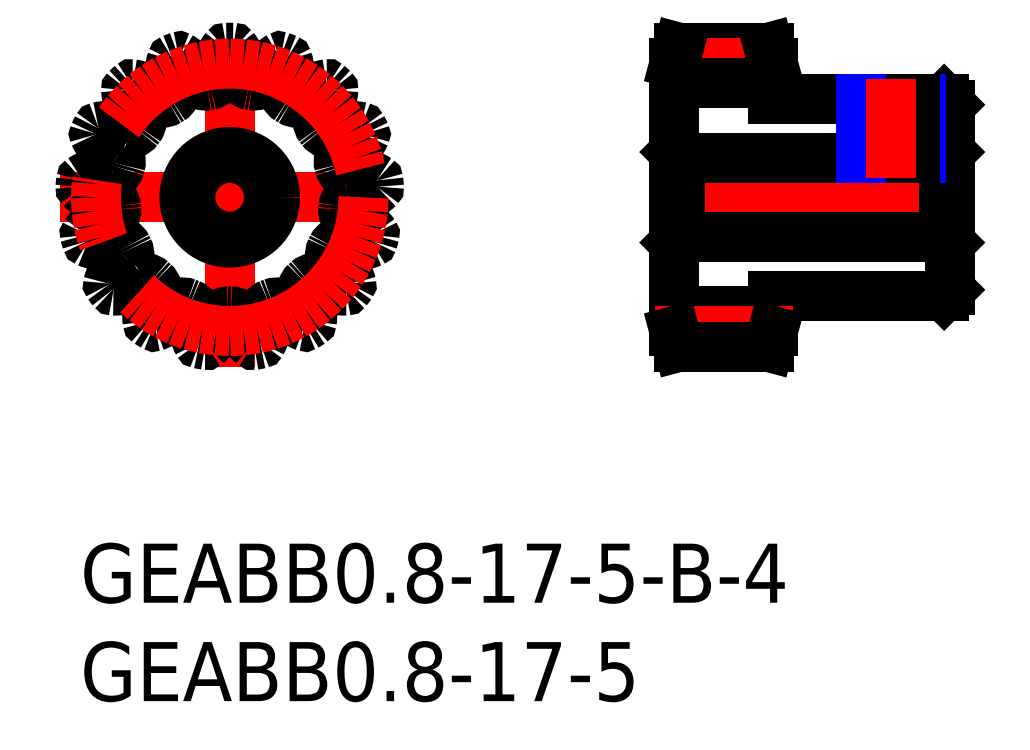
<metadata>
{"format":"dxf","ext":"dxf","renderer":"ezdxf+matplotlib","layout":"modelspace","background":"white","min_lineweight":24,"dpi":150}
</metadata>
<code>
0
SECTION
2
ENTITIES
0
INSERT
8
MSM_CONTINUOUS
2
*U18
10
0
20
0
30
0
0
INSERT
8
MSM_CONTINUOUS
2
*U19
10
0
20
0
30
0
0
LINE
8
MSM_CENTER
10
-1
20
17.6
30
0
11
16.2
21
17.6
31
0
0
LINE
8
MSM_CENTER
10
7.6
20
9
30
0
11
7.6
21
26.2
31
0
0
ARC
8
MSM_CONTINUOUS
10
7.6
20
17.6
30
0
40
5.8
50
353.9
51
355.6
0
CIRCLE
8
MSM_CONTINUOUS
10
7.6
20
17.6
30
0
40
2
0
ARC
8
MSM_CONTINUOUS
10
14.11
20
15.86
30
0
40
1.7
50
88.39
51
104.7
0
ARC
8
MSM_CONTINUOUS
10
0.09891
20
18.13
30
0
40
0.08
50
175.9
51
225.7
0
ARC
8
MSM_CONTINUOUS
10
1.527
20
19.6
30
0
40
2.125
50
225.7
51
250
0
ARC
8
MSM_CONTINUOUS
10
1.022
20
18.21
30
0
40
0.6487
50
250
51
271.7
0
ARC
8
MSM_CONTINUOUS
10
1.089
20
15.86
30
0
40
1.7
50
75.29
51
91.61
0
ARC
8
MSM_CONTINUOUS
10
1.419
20
17.12
30
0
40
0.4
50
4.447
51
75.29
0
ARC
8
MSM_CONTINUOUS
10
7.6
20
17.6
30
0
40
5.8
50
184.4
51
186.1
0
ARC
8
MSM_CONTINUOUS
10
1.436
20
16.94
30
0
40
0.4
50
295.3
51
6.141
0
ARC
8
MSM_CONTINUOUS
10
0.8801
20
18.11
30
0
40
1.7
50
279
51
295.3
0
ARC
8
MSM_CONTINUOUS
10
1.246
20
15.79
30
0
40
0.6487
50
98.91
51
120.6
0
ARC
8
MSM_CONTINUOUS
10
1.997
20
14.52
30
0
40
2.125
50
120.6
51
144.9
0
ARC
8
MSM_CONTINUOUS
10
0.3245
20
15.7
30
0
40
0.08
50
144.9
51
194.7
0
ARC
8
MSM_CONTINUOUS
10
7.6
20
17.6
30
0
40
7.6
50
194.7
51
197.1
0
ARC
8
MSM_CONTINUOUS
10
0.4129
20
15.39
30
0
40
0.08
50
197.1
51
246.9
0
ARC
8
MSM_CONTINUOUS
10
1.216
20
17.27
30
0
40
2.125
50
246.9
51
271.2
0
ARC
8
MSM_CONTINUOUS
10
1.246
20
15.79
30
0
40
0.6487
50
271.2
51
292.9
0
ARC
8
MSM_CONTINUOUS
10
2.156
20
13.63
30
0
40
1.7
50
96.47
51
112.8
0
ARC
8
MSM_CONTINUOUS
10
2.01
20
14.92
30
0
40
0.4
50
25.62
51
96.47
0
ARC
8
MSM_CONTINUOUS
10
7.6
20
17.6
30
0
40
5.8
50
205.6
51
207.3
0
ARC
8
MSM_CONTINUOUS
10
2.091
20
14.75
30
0
40
0.4
50
316.5
51
27.32
0
ARC
8
MSM_CONTINUOUS
10
1.149
20
15.65
30
0
40
1.7
50
300.2
51
316.5
0
ARC
8
MSM_CONTINUOUS
10
2.328
20
13.62
30
0
40
0.6487
50
120.1
51
141.8
0
ARC
8
MSM_CONTINUOUS
10
3.488
20
12.71
30
0
40
2.125
50
141.8
51
166.1
0
ARC
8
MSM_CONTINUOUS
10
1.503
20
13.2
30
0
40
0.08
50
166.1
51
215.8
0
ARC
8
MSM_CONTINUOUS
10
7.6
20
17.6
30
0
40
7.6
50
215.8
51
218.3
0
ARC
8
MSM_CONTINUOUS
10
1.698
20
12.94
30
0
40
0.08
50
218.3
51
268.1
0
ARC
8
MSM_CONTINUOUS
10
1.767
20
14.98
30
0
40
2.125
50
268.1
51
292.4
0
ARC
8
MSM_CONTINUOUS
10
2.328
20
13.62
30
0
40
0.6487
50
292.4
51
314
0
ARC
8
MSM_CONTINUOUS
10
3.959
20
11.93
30
0
40
1.7
50
117.6
51
134
0
ARC
8
MSM_CONTINUOUS
10
3.356
20
13.08
30
0
40
0.4
50
46.8
51
117.6
0
ARC
8
MSM_CONTINUOUS
10
7.6
20
17.6
30
0
40
5.8
50
226.8
51
228.5
0
ARC
8
MSM_CONTINUOUS
10
3.491
20
12.96
30
0
40
0.4
50
337.6
51
48.49
0
ARC
8
MSM_CONTINUOUS
10
2.289
20
13.45
30
0
40
1.7
50
321.3
51
337.6
0
ARC
8
MSM_CONTINUOUS
10
4.122
20
11.98
30
0
40
0.6487
50
141.3
51
162.9
0
ARC
8
MSM_CONTINUOUS
10
5.534
20
11.55
30
0
40
2.125
50
162.9
51
187.2
0
ARC
8
MSM_CONTINUOUS
10
3.505
20
11.29
30
0
40
0.08
50
187.2
51
237
0
ARC
8
MSM_CONTINUOUS
10
7.6
20
17.6
30
0
40
7.6
50
237
51
239.5
0
ARC
8
MSM_CONTINUOUS
10
3.779
20
11.12
30
0
40
0.08
50
239.5
51
289.2
0
ARC
8
MSM_CONTINUOUS
10
3.105
20
13.05
30
0
40
2.125
50
289.2
51
313.5
0
ARC
8
MSM_CONTINUOUS
10
4.122
20
11.98
30
0
40
0.6487
50
313.5
51
335.2
0
ARC
8
MSM_CONTINUOUS
10
6.254
20
11
30
0
40
1.7
50
138.8
51
155.1
0
ARC
8
MSM_CONTINUOUS
10
5.275
20
11.85
30
0
40
0.4
50
67.98
51
138.8
0
ARC
8
MSM_CONTINUOUS
10
7.6
20
17.6
30
0
40
5.8
50
248
51
249.7
0
ARC
8
MSM_CONTINUOUS
10
5.446
20
11.79
30
0
40
0.4
50
358.8
51
69.67
0
ARC
8
MSM_CONTINUOUS
10
4.146
20
11.81
30
0
40
1.7
50
342.5
51
358.8
0
ARC
8
MSM_CONTINUOUS
10
6.386
20
11.11
30
0
40
0.6487
50
162.4
51
184.1
0
ARC
8
MSM_CONTINUOUS
10
7.859
20
11.21
30
0
40
2.125
50
184.1
51
208.4
0
ARC
8
MSM_CONTINUOUS
10
6.06
20
10.24
30
0
40
0.08
50
208.4
51
258.2
0
ARC
8
MSM_CONTINUOUS
10
7.6
20
17.6
30
0
40
7.6
50
258.2
51
260.6
0
ARC
8
MSM_CONTINUOUS
10
6.377
20
10.18
30
0
40
0.08
50
260.6
51
310.4
0
ARC
8
MSM_CONTINUOUS
10
5.051
20
11.74
30
0
40
2.125
50
310.4
51
334.7
0
ARC
8
MSM_CONTINUOUS
10
6.386
20
11.11
30
0
40
0.6487
50
334.7
51
356.4
0
ARC
8
MSM_CONTINUOUS
10
8.73
20
10.96
30
0
40
1.7
50
160
51
176.3
0
ARC
8
MSM_CONTINUOUS
10
7.508
20
11.4
30
0
40
0.4
50
89.15
51
160
0
ARC
8
MSM_CONTINUOUS
10
7.6
20
17.6
30
0
40
5.8
50
269.2
51
270.8
0
ARC
8
MSM_CONTINUOUS
10
7.692
20
11.4
30
0
40
0.4
50
20
51
90.85
0
ARC
8
MSM_CONTINUOUS
10
6.47
20
10.96
30
0
40
1.7
50
3.684
51
20
0
ARC
8
MSM_CONTINUOUS
10
8.814
20
11.11
30
0
40
0.6487
50
183.6
51
205.3
0
ARC
8
MSM_CONTINUOUS
10
10.15
20
11.74
30
0
40
2.125
50
205.3
51
229.6
0
ARC
8
MSM_CONTINUOUS
10
8.823
20
10.18
30
0
40
0.08
50
229.6
51
279.4
0
ARC
8
MSM_CONTINUOUS
10
7.6
20
17.6
30
0
40
7.6
50
279.4
51
281.8
0
ARC
8
MSM_CONTINUOUS
10
9.14
20
10.24
30
0
40
0.08
50
281.8
51
331.6
0
ARC
8
MSM_CONTINUOUS
10
7.341
20
11.21
30
0
40
2.125
50
331.6
51
355.9
0
ARC
8
MSM_CONTINUOUS
10
8.814
20
11.11
30
0
40
0.6487
50
355.9
51
17.56
0
ARC
8
MSM_CONTINUOUS
10
11.05
20
11.81
30
0
40
1.7
50
181.2
51
197.5
0
ARC
8
MSM_CONTINUOUS
10
9.754
20
11.79
30
0
40
0.4
50
110.3
51
181.2
0
ARC
8
MSM_CONTINUOUS
10
7.6
20
17.6
30
0
40
5.8
50
290.3
51
292
0
ARC
8
MSM_CONTINUOUS
10
9.925
20
11.85
30
0
40
0.4
50
41.18
51
112
0
ARC
8
MSM_CONTINUOUS
10
8.946
20
11
30
0
40
1.7
50
24.86
51
41.18
0
ARC
8
MSM_CONTINUOUS
10
11.08
20
11.98
30
0
40
0.6487
50
204.8
51
226.5
0
ARC
8
MSM_CONTINUOUS
10
12.09
20
13.05
30
0
40
2.125
50
226.5
51
250.8
0
ARC
8
MSM_CONTINUOUS
10
11.42
20
11.12
30
0
40
0.08
50
250.8
51
300.5
0
ARC
8
MSM_CONTINUOUS
10
7.6
20
17.6
30
0
40
7.6
50
300.5
51
303
0
ARC
8
MSM_CONTINUOUS
10
11.7
20
11.29
30
0
40
0.08
50
303
51
352.8
0
ARC
8
MSM_CONTINUOUS
10
9.666
20
11.55
30
0
40
2.125
50
352.8
51
17.06
0
ARC
8
MSM_CONTINUOUS
10
11.08
20
11.98
30
0
40
0.6487
50
17.06
51
38.74
0
ARC
8
MSM_CONTINUOUS
10
12.91
20
13.45
30
0
40
1.7
50
202.4
51
218.7
0
ARC
8
MSM_CONTINUOUS
10
11.71
20
12.96
30
0
40
0.4
50
131.5
51
202.4
0
ARC
8
MSM_CONTINUOUS
10
7.6
20
17.6
30
0
40
5.8
50
311.5
51
313.2
0
ARC
8
MSM_CONTINUOUS
10
11.84
20
13.08
30
0
40
0.4
50
62.35
51
133.2
0
ARC
8
MSM_CONTINUOUS
10
11.24
20
11.93
30
0
40
1.7
50
46.04
51
62.35
0
ARC
8
MSM_CONTINUOUS
10
12.87
20
13.62
30
0
40
0.6487
50
226
51
247.6
0
ARC
8
MSM_CONTINUOUS
10
13.43
20
14.98
30
0
40
2.125
50
247.6
51
271.9
0
ARC
8
MSM_CONTINUOUS
10
13.5
20
12.94
30
0
40
0.08
50
271.9
51
321.7
0
ARC
8
MSM_CONTINUOUS
10
7.6
20
17.6
30
0
40
7.6
50
321.7
51
324.2
0
ARC
8
MSM_CONTINUOUS
10
13.7
20
13.2
30
0
40
0.08
50
324.2
51
13.95
0
ARC
8
MSM_CONTINUOUS
10
11.71
20
12.71
30
0
40
2.125
50
13.95
51
38.24
0
ARC
8
MSM_CONTINUOUS
10
12.87
20
13.62
30
0
40
0.6487
50
38.24
51
59.92
0
ARC
8
MSM_CONTINUOUS
10
14.05
20
15.65
30
0
40
1.7
50
223.5
51
239.8
0
ARC
8
MSM_CONTINUOUS
10
13.11
20
14.75
30
0
40
0.4
50
152.7
51
223.5
0
ARC
8
MSM_CONTINUOUS
10
7.6
20
17.6
30
0
40
5.8
50
332.7
51
334.4
0
ARC
8
MSM_CONTINUOUS
10
13.19
20
14.92
30
0
40
0.4
50
83.53
51
154.4
0
ARC
8
MSM_CONTINUOUS
10
13.04
20
13.63
30
0
40
1.7
50
67.21
51
83.53
0
ARC
8
MSM_CONTINUOUS
10
13.95
20
15.79
30
0
40
0.6487
50
247.1
51
268.8
0
ARC
8
MSM_CONTINUOUS
10
13.98
20
17.27
30
0
40
2.125
50
268.8
51
293.1
0
ARC
8
MSM_CONTINUOUS
10
14.79
20
15.39
30
0
40
0.08
50
293.1
51
342.9
0
ARC
8
MSM_CONTINUOUS
10
7.6
20
17.6
30
0
40
7.6
50
342.9
51
345.3
0
ARC
8
MSM_CONTINUOUS
10
14.88
20
15.7
30
0
40
0.08
50
345.3
51
35.13
0
ARC
8
MSM_CONTINUOUS
10
13.2
20
14.52
30
0
40
2.125
50
35.13
51
59.41
0
ARC
8
MSM_CONTINUOUS
10
13.95
20
15.79
30
0
40
0.6487
50
59.41
51
81.09
0
ARC
8
MSM_CONTINUOUS
10
14.32
20
18.11
30
0
40
1.7
50
244.7
51
261
0
ARC
8
MSM_CONTINUOUS
10
13.76
20
16.94
30
0
40
0.4
50
173.9
51
244.7
0
ARC
8
MSM_CONTINUOUS
10
6.172
20
23.83
30
0
40
2.125
50
14.71
51
38.99
0
ARC
8
MSM_CONTINUOUS
10
13.78
20
17.12
30
0
40
0.4
50
104.7
51
175.6
0
ARC
8
MSM_CONTINUOUS
10
7.6
20
17.6
30
0
40
7.6
50
88.77
51
91.23
0
ARC
8
MSM_CONTINUOUS
10
14.18
20
18.21
30
0
40
0.6487
50
268.3
51
290
0
ARC
8
MSM_CONTINUOUS
10
13.67
20
19.6
30
0
40
2.125
50
290
51
314.3
0
ARC
8
MSM_CONTINUOUS
10
15.1
20
18.13
30
0
40
0.08
50
314.3
51
4.064
0
ARC
8
MSM_CONTINUOUS
10
7.6
20
17.6
30
0
40
7.6
50
4.064
51
6.525
0
ARC
8
MSM_CONTINUOUS
10
15.07
20
18.45
30
0
40
0.08
50
6.525
51
56.3
0
ARC
8
MSM_CONTINUOUS
10
13.94
20
16.75
30
0
40
2.125
50
56.3
51
80.59
0
ARC
8
MSM_CONTINUOUS
10
14.18
20
18.21
30
0
40
0.6487
50
80.59
51
102.3
0
ARC
8
MSM_CONTINUOUS
10
13.68
20
20.51
30
0
40
1.7
50
265.9
51
282.2
0
ARC
8
MSM_CONTINUOUS
10
13.59
20
19.21
30
0
40
0.4
50
195
51
265.9
0
ARC
8
MSM_CONTINUOUS
10
7.6
20
17.6
30
0
40
5.8
50
15.04
51
16.73
0
ARC
8
MSM_CONTINUOUS
10
13.54
20
19.38
30
0
40
0.4
50
125.9
51
196.7
0
ARC
8
MSM_CONTINUOUS
10
14.3
20
18.33
30
0
40
1.7
50
109.6
51
125.9
0
ARC
8
MSM_CONTINUOUS
10
13.51
20
20.54
30
0
40
0.6487
50
289.5
51
311.2
0
ARC
8
MSM_CONTINUOUS
10
12.54
20
21.66
30
0
40
2.125
50
311.2
51
335.5
0
ARC
8
MSM_CONTINUOUS
10
14.4
20
20.81
30
0
40
0.08
50
335.5
51
25.24
0
ARC
8
MSM_CONTINUOUS
10
7.6
20
17.6
30
0
40
7.6
50
25.24
51
27.7
0
ARC
8
MSM_CONTINUOUS
10
14.26
20
21.1
30
0
40
0.08
50
27.7
51
77.48
0
ARC
8
MSM_CONTINUOUS
10
13.81
20
19.1
30
0
40
2.125
50
77.48
51
101.8
0
ARC
8
MSM_CONTINUOUS
10
13.51
20
20.54
30
0
40
0.6487
50
101.8
51
123.4
0
ARC
8
MSM_CONTINUOUS
10
12.22
20
22.51
30
0
40
1.7
50
287.1
51
303.4
0
ARC
8
MSM_CONTINUOUS
10
12.6
20
21.26
30
0
40
0.4
50
216.2
51
287.1
0
ARC
8
MSM_CONTINUOUS
10
7.6
20
17.6
30
0
40
5.8
50
36.21
51
37.91
0
ARC
8
MSM_CONTINUOUS
10
12.49
20
21.41
30
0
40
0.4
50
147.1
51
217.9
0
ARC
8
MSM_CONTINUOUS
10
13.58
20
20.7
30
0
40
1.7
50
130.7
51
147.1
0
ARC
8
MSM_CONTINUOUS
10
12.05
20
22.48
30
0
40
0.6487
50
310.7
51
332.4
0
ARC
8
MSM_CONTINUOUS
10
10.74
20
23.17
30
0
40
2.125
50
332.4
51
356.6
0
ARC
8
MSM_CONTINUOUS
10
12.78
20
23.05
30
0
40
0.08
50
356.6
51
46.42
0
ARC
8
MSM_CONTINUOUS
10
7.6
20
17.6
30
0
40
7.6
50
46.42
51
48.88
0
ARC
8
MSM_CONTINUOUS
10
12.55
20
23.26
30
0
40
0.08
50
48.88
51
98.66
0
ARC
8
MSM_CONTINUOUS
10
12.85
20
21.24
30
0
40
2.125
50
98.66
51
122.9
0
ARC
8
MSM_CONTINUOUS
10
12.05
20
22.48
30
0
40
0.6487
50
122.9
51
144.6
0
ARC
8
MSM_CONTINUOUS
10
10.14
20
23.84
30
0
40
1.7
50
308.2
51
324.6
0
ARC
8
MSM_CONTINUOUS
10
10.94
20
22.82
30
0
40
0.4
50
237.4
51
308.2
0
ARC
8
MSM_CONTINUOUS
10
7.6
20
17.6
30
0
40
5.8
50
57.39
51
59.08
0
ARC
8
MSM_CONTINUOUS
10
10.79
20
22.92
30
0
40
0.4
50
168.2
51
239.1
0
ARC
8
MSM_CONTINUOUS
10
12.06
20
22.65
30
0
40
1.7
50
151.9
51
168.2
0
ARC
8
MSM_CONTINUOUS
10
9.986
20
23.76
30
0
40
0.6487
50
331.8
51
353.5
0
ARC
8
MSM_CONTINUOUS
10
8.52
20
23.93
30
0
40
2.125
50
353.5
51
17.81
0
ARC
8
MSM_CONTINUOUS
10
10.47
20
24.55
30
0
40
0.08
50
17.81
51
67.59
0
ARC
8
MSM_CONTINUOUS
10
7.6
20
17.6
30
0
40
7.6
50
67.59
51
70.05
0
ARC
8
MSM_CONTINUOUS
10
10.17
20
24.67
30
0
40
0.08
50
70.05
51
119.8
0
ARC
8
MSM_CONTINUOUS
10
11.18
20
22.89
30
0
40
2.125
50
119.8
51
144.1
0
ARC
8
MSM_CONTINUOUS
10
9.986
20
23.76
30
0
40
0.6487
50
144.1
51
165.8
0
ARC
8
MSM_CONTINUOUS
10
7.71
20
24.34
30
0
40
1.7
50
329.4
51
345.7
0
ARC
8
MSM_CONTINUOUS
10
8.829
20
23.68
30
0
40
0.4
50
258.6
51
329.4
0
ARC
8
MSM_CONTINUOUS
10
7.6
20
17.6
30
0
40
5.8
50
78.56
51
80.26
0
ARC
8
MSM_CONTINUOUS
10
8.649
20
23.71
30
0
40
0.4
50
189.4
51
260.3
0
ARC
8
MSM_CONTINUOUS
10
9.932
20
23.92
30
0
40
1.7
50
173.1
51
189.4
0
ARC
8
MSM_CONTINUOUS
10
7.6
20
24.21
30
0
40
0.6487
50
353
51
14.71
0
ARC
8
MSM_CONTINUOUS
10
7.6
20
17.6
30
0
40
7.6
50
131.1
51
133.6
0
ARC
8
MSM_CONTINUOUS
10
7.761
20
25.12
30
0
40
0.08
50
38.99
51
88.77
0
ARC
8
MSM_CONTINUOUS
10
4.457
20
23.17
30
0
40
2.125
50
183.4
51
207.6
0
ARC
8
MSM_CONTINUOUS
10
7.439
20
25.12
30
0
40
0.08
50
91.23
51
141
0
ARC
8
MSM_CONTINUOUS
10
9.028
20
23.83
30
0
40
2.125
50
141
51
165.3
0
ARC
8
MSM_CONTINUOUS
10
7.6
20
24.21
30
0
40
0.6487
50
165.3
51
187
0
ARC
8
MSM_CONTINUOUS
10
5.268
20
23.92
30
0
40
1.7
50
350.6
51
6.904
0
ARC
8
MSM_CONTINUOUS
10
6.551
20
23.71
30
0
40
0.4
50
279.7
51
350.6
0
ARC
8
MSM_CONTINUOUS
10
7.6
20
17.6
30
0
40
5.8
50
99.74
51
101.4
0
ARC
8
MSM_CONTINUOUS
10
6.371
20
23.68
30
0
40
0.4
50
210.6
51
281.4
0
ARC
8
MSM_CONTINUOUS
10
7.49
20
24.34
30
0
40
1.7
50
194.3
51
210.6
0
ARC
8
MSM_CONTINUOUS
10
5.214
20
23.76
30
0
40
0.6487
50
14.2
51
35.88
0
ARC
8
MSM_CONTINUOUS
10
4.017
20
22.89
30
0
40
2.125
50
35.88
51
60.17
0
ARC
8
MSM_CONTINUOUS
10
5.035
20
24.67
30
0
40
0.08
50
60.17
51
109.9
0
ARC
8
MSM_CONTINUOUS
10
7.6
20
17.6
30
0
40
7.6
50
109.9
51
112.4
0
ARC
8
MSM_CONTINUOUS
10
4.734
20
24.55
30
0
40
0.08
50
112.4
51
162.2
0
ARC
8
MSM_CONTINUOUS
10
6.68
20
23.93
30
0
40
2.125
50
162.2
51
186.5
0
ARC
8
MSM_CONTINUOUS
10
5.214
20
23.76
30
0
40
0.6487
50
186.5
51
208.2
0
ARC
8
MSM_CONTINUOUS
10
3.142
20
22.65
30
0
40
1.7
50
11.76
51
28.08
0
ARC
8
MSM_CONTINUOUS
10
4.414
20
22.92
30
0
40
0.4
50
300.9
51
11.76
0
ARC
8
MSM_CONTINUOUS
10
7.6
20
17.6
30
0
40
5.8
50
120.9
51
122.6
0
ARC
8
MSM_CONTINUOUS
10
4.259
20
22.82
30
0
40
0.4
50
231.8
51
302.6
0
ARC
8
MSM_CONTINUOUS
10
5.063
20
23.84
30
0
40
1.7
50
215.4
51
231.8
0
ARC
8
MSM_CONTINUOUS
10
3.149
20
22.48
30
0
40
0.6487
50
35.38
51
57.06
0
ARC
8
MSM_CONTINUOUS
10
2.347
20
21.24
30
0
40
2.125
50
57.06
51
81.34
0
ARC
8
MSM_CONTINUOUS
10
2.654
20
23.26
30
0
40
0.08
50
81.34
51
131.1
0
ARC
8
MSM_CONTINUOUS
10
0.7979
20
20.81
30
0
40
0.08
50
154.8
51
204.5
0
ARC
8
MSM_CONTINUOUS
10
2.416
20
23.05
30
0
40
0.08
50
133.6
51
183.4
0
ARC
8
MSM_CONTINUOUS
10
1.686
20
20.54
30
0
40
0.6487
50
228.8
51
250.5
0
ARC
8
MSM_CONTINUOUS
10
3.149
20
22.48
30
0
40
0.6487
50
207.6
51
229.3
0
ARC
8
MSM_CONTINUOUS
10
1.617
20
20.7
30
0
40
1.7
50
32.94
51
49.26
0
ARC
8
MSM_CONTINUOUS
10
2.708
20
21.41
30
0
40
0.4
50
322.1
51
32.94
0
ARC
8
MSM_CONTINUOUS
10
7.6
20
17.6
30
0
40
5.8
50
142.1
51
143.8
0
ARC
8
MSM_CONTINUOUS
10
2.598
20
21.26
30
0
40
0.4
50
252.9
51
323.8
0
ARC
8
MSM_CONTINUOUS
10
2.979
20
22.51
30
0
40
1.7
50
236.6
51
252.9
0
ARC
8
MSM_CONTINUOUS
10
1.686
20
20.54
30
0
40
0.6487
50
56.55
51
78.24
0
ARC
8
MSM_CONTINUOUS
10
1.385
20
19.1
30
0
40
2.125
50
78.24
51
102.5
0
ARC
8
MSM_CONTINUOUS
10
0.9419
20
21.1
30
0
40
0.08
50
102.5
51
152.3
0
ARC
8
MSM_CONTINUOUS
10
7.6
20
17.6
30
0
40
7.6
50
152.3
51
154.8
0
ARC
8
MSM_CONTINUOUS
10
1.612
20
19.21
30
0
40
0.4
50
274.1
51
345
0
ARC
8
MSM_CONTINUOUS
10
2.658
20
21.66
30
0
40
2.125
50
204.5
51
228.8
0
ARC
8
MSM_CONTINUOUS
10
1.022
20
18.21
30
0
40
0.6487
50
77.73
51
99.41
0
ARC
8
MSM_CONTINUOUS
10
0.9004
20
18.33
30
0
40
1.7
50
54.12
51
70.43
0
ARC
8
MSM_CONTINUOUS
10
1.662
20
19.38
30
0
40
0.4
50
343.3
51
54.12
0
ARC
8
MSM_CONTINUOUS
10
7.6
20
17.6
30
0
40
5.8
50
163.3
51
165
0
ARC
8
MSM_CONTINUOUS
10
0.1287
20
18.45
30
0
40
0.08
50
123.7
51
173.5
0
ARC
8
MSM_CONTINUOUS
10
7.6
20
17.6
30
0
40
7.6
50
173.5
51
175.9
0
ARC
8
MSM_CONTINUOUS
10
1.519
20
20.51
30
0
40
1.7
50
257.8
51
274.1
0
ARC
8
MSM_CONTINUOUS
10
1.263
20
16.75
30
0
40
2.125
50
99.41
51
123.7
0
CIRCLE
8
MSM_CENTER
10
7.6
20
17.6
30
0
40
6.8
0
LINE
8
MSM_CENTER
10
45.2
20
17.6
30
0
11
29.2
21
17.6
31
0
0
LINE
8
MSM_CONTINUOUS
10
30.2
20
24.4
30
0
11
30.2
21
10.8
31
0
0
LINE
8
MSM_CONTINUOUS
10
30.5
20
19.6
30
0
11
30.5
21
15.6
31
0
0
LINE
8
MSM_CONTINUOUS
10
43.9
20
22.6
30
0
11
35.2
21
22.6
31
0
0
LINE
8
MSM_CONTINUOUS
10
34.99
20
25.2
30
0
11
30.41
21
25.2
31
0
0
LINE
8
MSM_CONTINUOUS
10
30.2
20
19.9
30
0
11
30.5
21
19.6
31
0
0
LINE
8
MSM_CONTINUOUS
10
43.9
20
19.6
30
0
11
30.5
21
19.6
31
0
0
LINE
8
MSM_CONTINUOUS
10
43.9
20
19.6
30
0
11
44.2
21
19.9
31
0
0
LINE
8
MSM_CONTINUOUS
10
43.9
20
19.6
30
0
11
43.9
21
15.6
31
0
0
LINE
8
MSM_CONTINUOUS
10
44.2
20
22.3
30
0
11
43.9
21
22.6
31
0
0
LINE
8
MSM_CONTINUOUS
10
35.2
20
10.8
30
0
11
35.2
21
12.6
31
0
0
LINE
8
MSM_CONTINUOUS
10
35.2
20
12.6
30
0
11
43.9
21
12.6
31
0
0
LINE
8
MSM_CONTINUOUS
10
43.9
20
12.6
30
0
11
44.2
21
12.9
31
0
0
LINE
8
MSM_CONTINUOUS
10
44.2
20
12.9
30
0
11
44.2
21
22.3
31
0
0
LINE
8
MSM_CONTINUOUS
10
44.2
20
15.3
30
0
11
43.9
21
15.6
31
0
0
LINE
8
MSM_CONTINUOUS
10
30.5
20
15.6
30
0
11
43.9
21
15.6
31
0
0
LINE
8
MSM_CONTINUOUS
10
30.5
20
15.6
30
0
11
30.2
21
15.3
31
0
0
LINE
8
MSM_CENTER
10
36.2
20
24.4
30
0
11
29.2
21
24.4
31
0
0
LINE
8
MSM_CONTINUOUS
10
35.2
20
23.4
30
0
11
30.2
21
23.4
31
0
0
LINE
8
MSM_CONTINUOUS
10
35.2
20
11.8
30
0
11
30.2
21
11.8
31
0
0
LINE
8
MSM_CENTER
10
36.2
20
10.8
30
0
11
29.2
21
10.8
31
0
0
LINE
8
MSM_CONTINUOUS
10
35.2
20
24.4
30
0
11
35.2
21
22.6
31
0
0
LINE
8
MSM_CONTINUOUS
10
34.99
20
10
30
0
11
30.41
21
10
31
0
0
LINE
8
MSM_CONTINUOUS
10
30.2
20
24.4
30
0
11
30.41
21
25.2
31
0
0
LINE
8
MSM_CONTINUOUS
10
30.2
20
10.8
30
0
11
30.41
21
10
31
0
0
LINE
8
MSM_CONTINUOUS
10
35.2
20
10.8
30
0
11
34.99
21
10
31
0
0
LINE
8
MSM_CONTINUOUS
10
35.2
20
24.4
30
0
11
34.99
21
25.2
31
0
0
CIRCLE
8
MSM_CONTINUOUS
10
7.6
20
17.6
30
0
40
2.3
0
LINE
8
MSM_NARROW
10
42.7
20
22.6
30
0
11
42.7
21
19.6
31
0
0
LINE
8
MSM_CONTINUOUS
10
42.43
20
22.6
30
0
11
42.43
21
19.6
31
0
0
LINE
8
MSM_CONTINUOUS
10
39.97
20
22.6
30
0
11
39.97
21
19.6
31
0
0
LINE
8
MSM_NARROW
10
39.7
20
22.6
30
0
11
39.7
21
19.6
31
0
0
LINE
8
MSM_CENTER
10
41.2
20
23.6
30
0
11
41.2
21
18.6
31
0
0
ENDSEC
0
EOF

</code>
